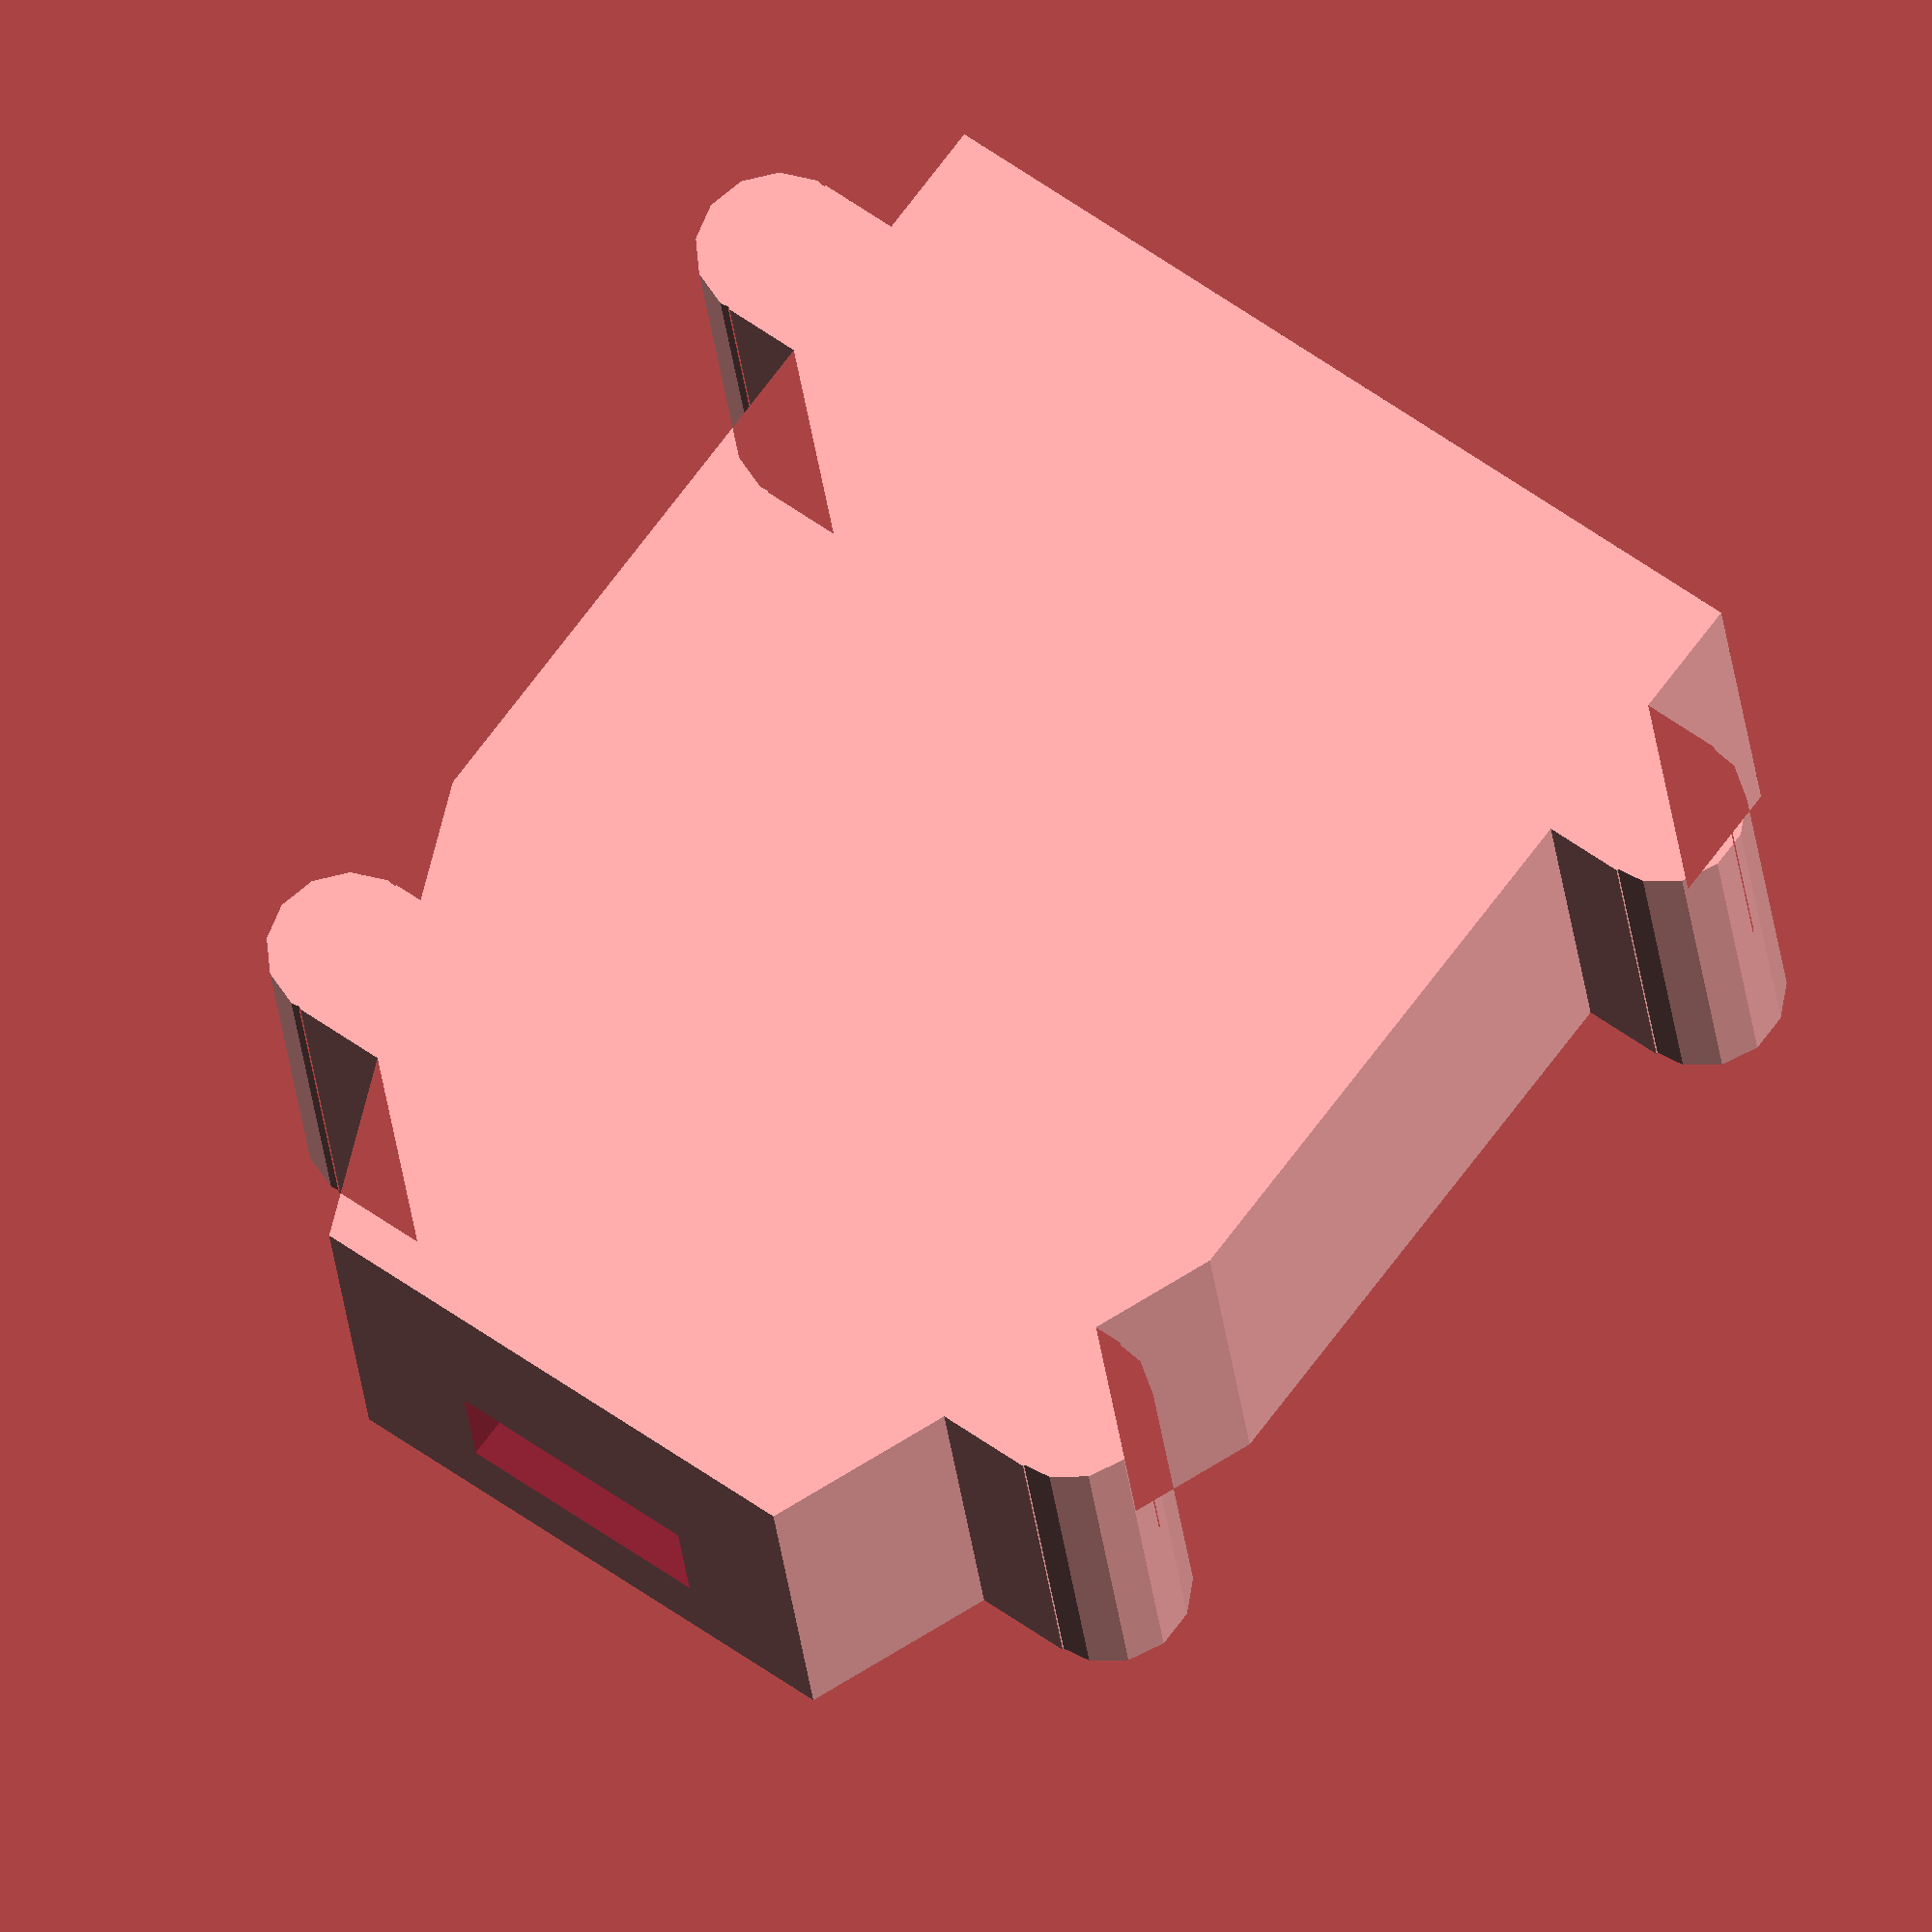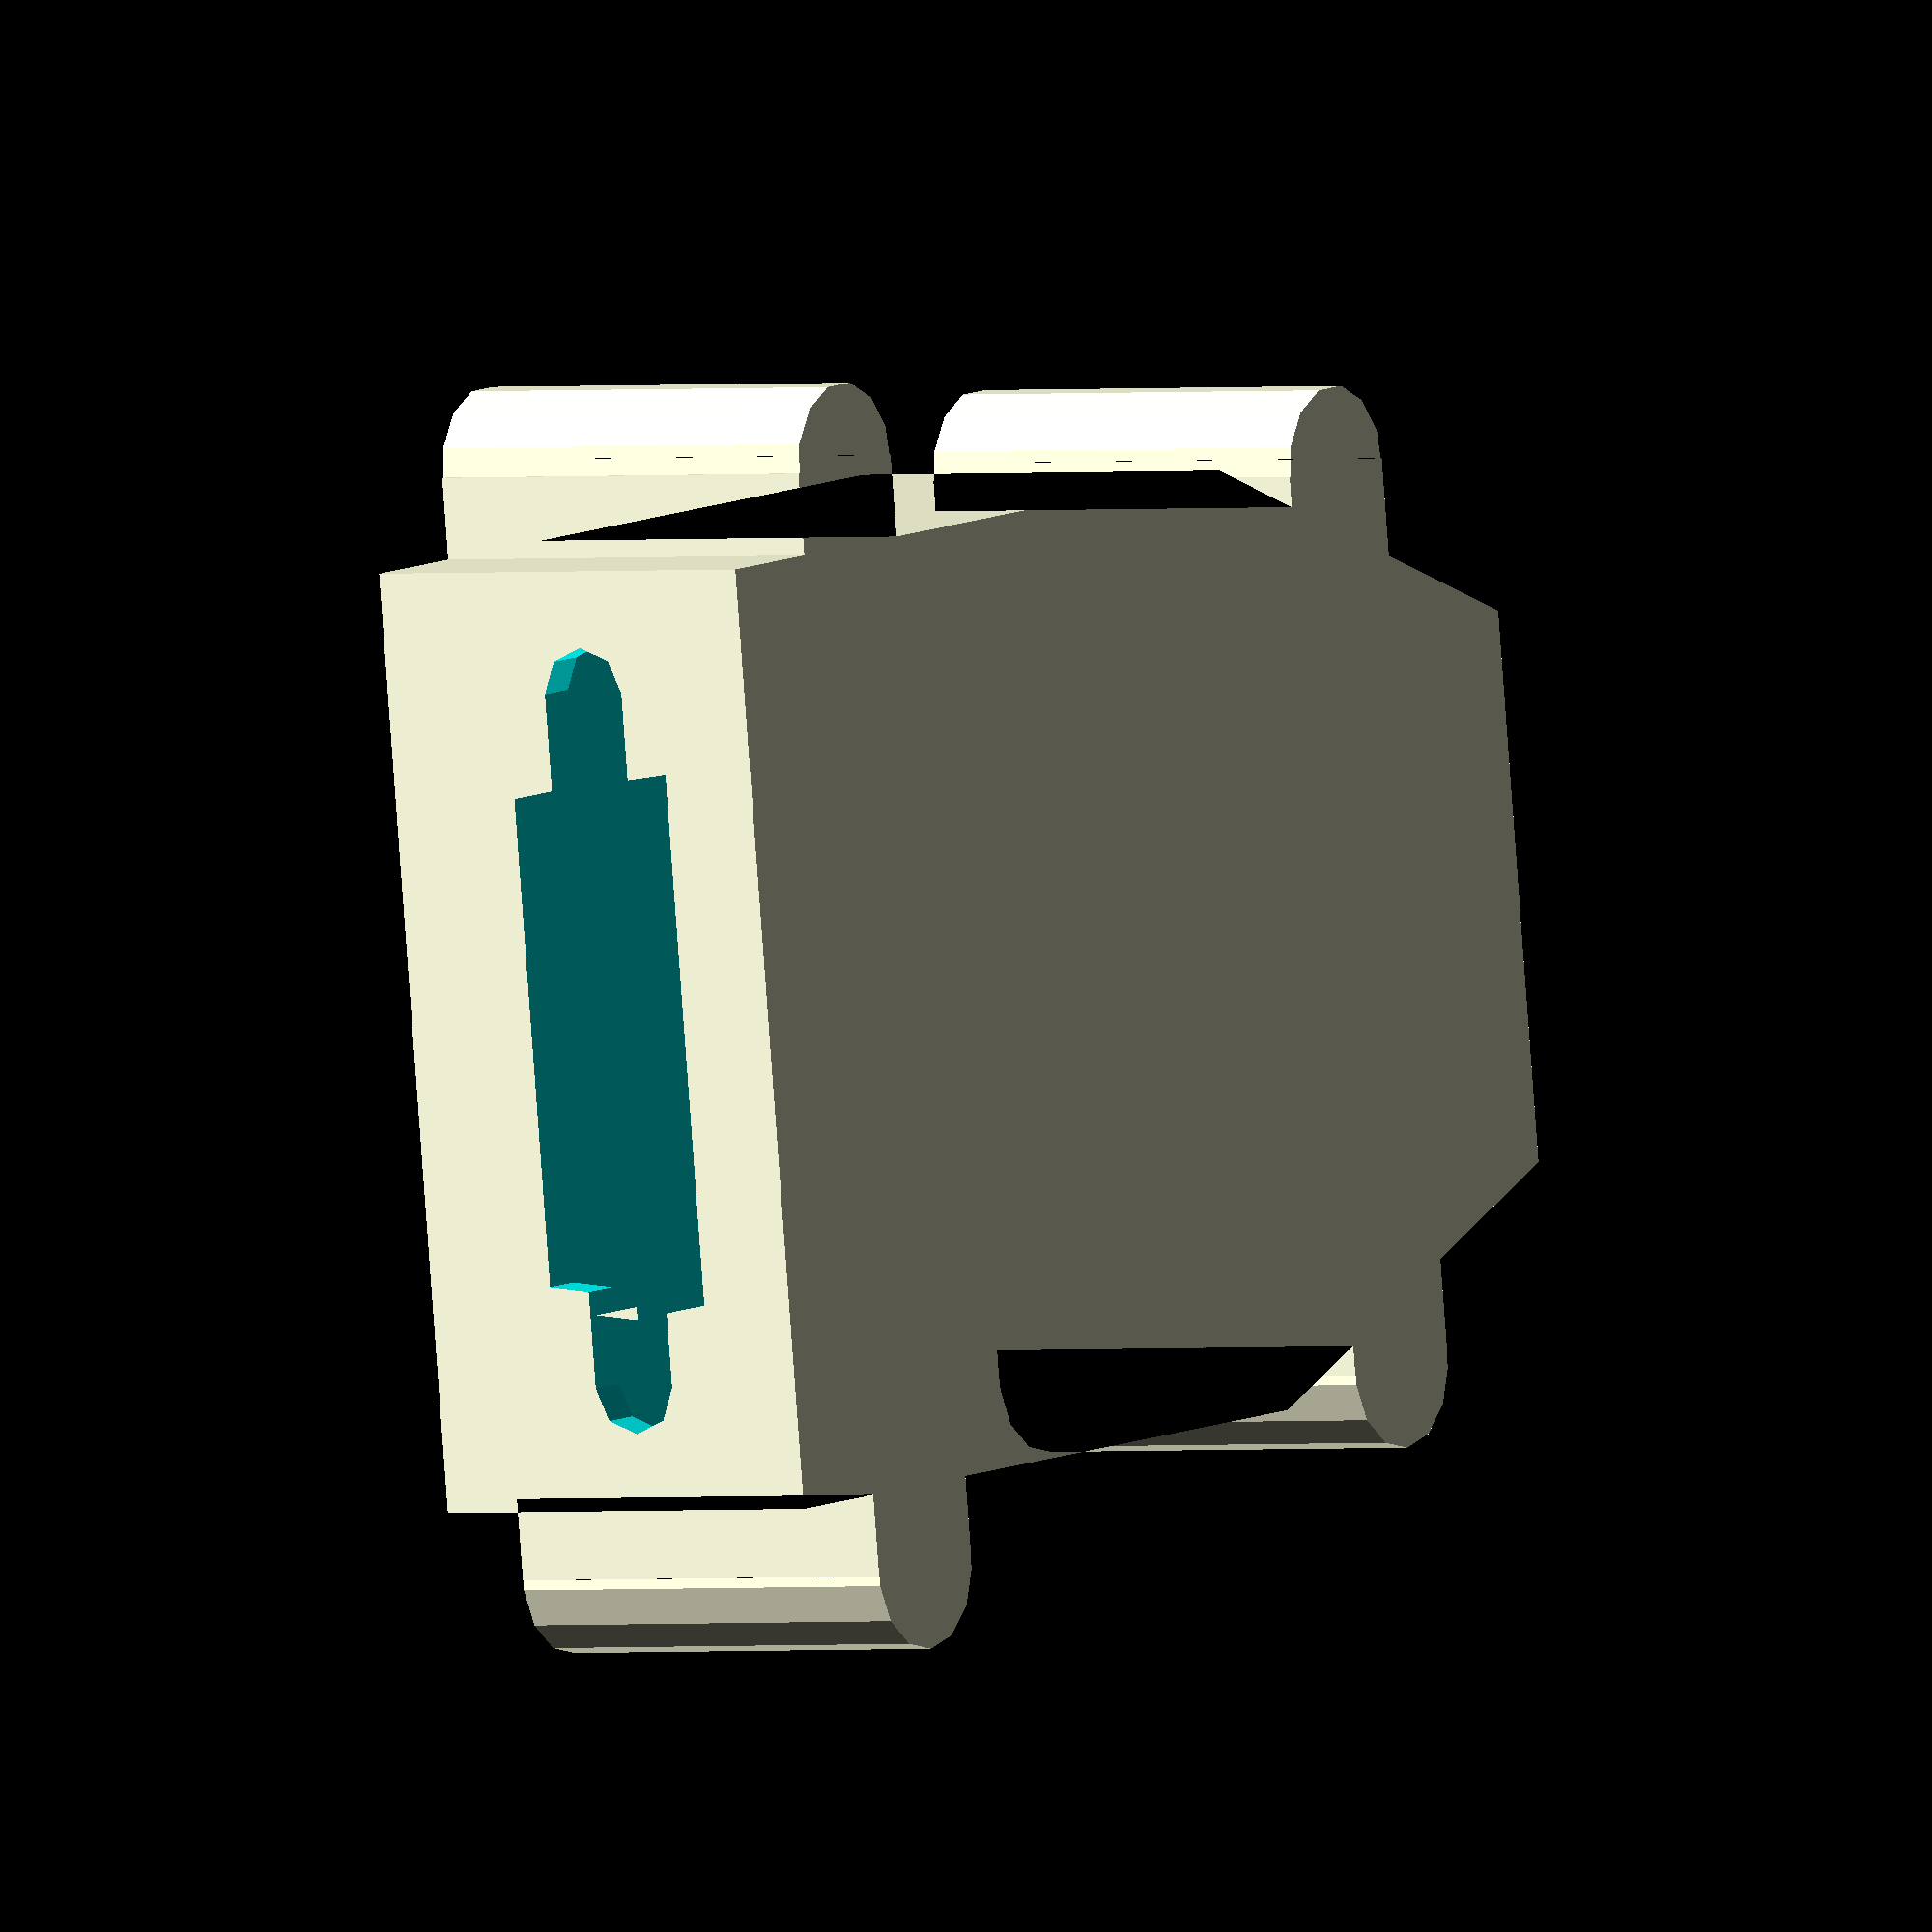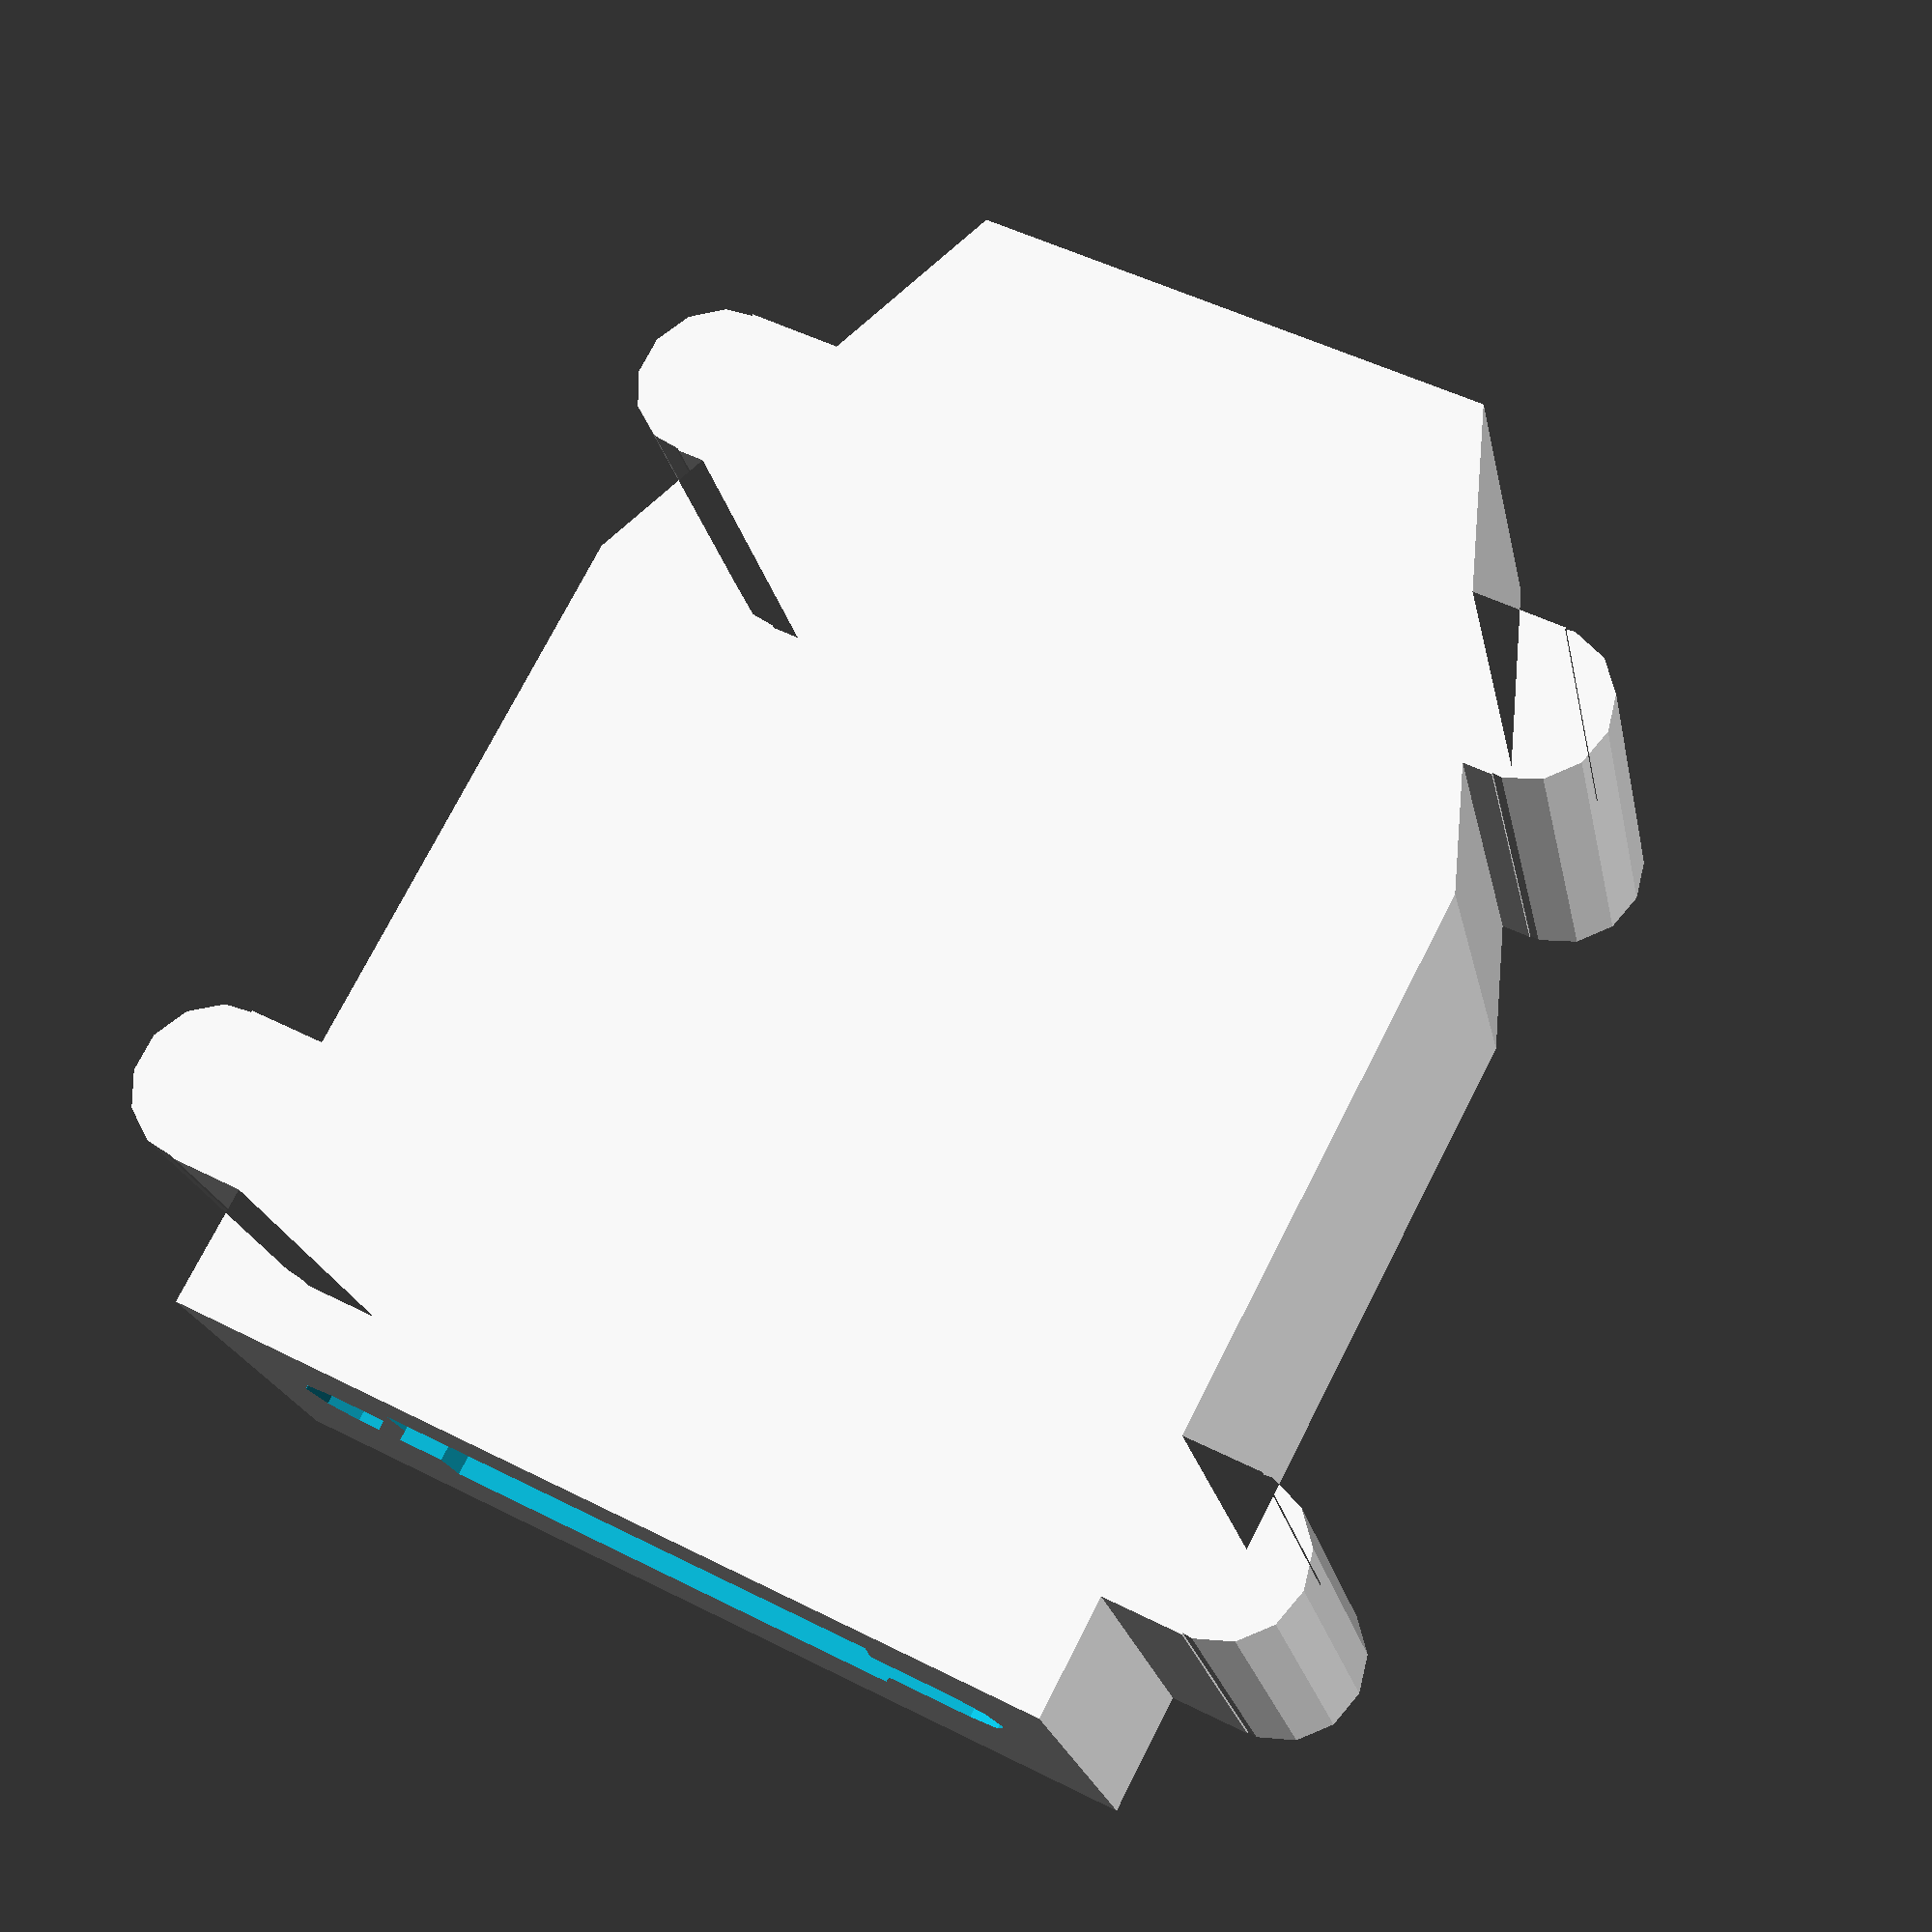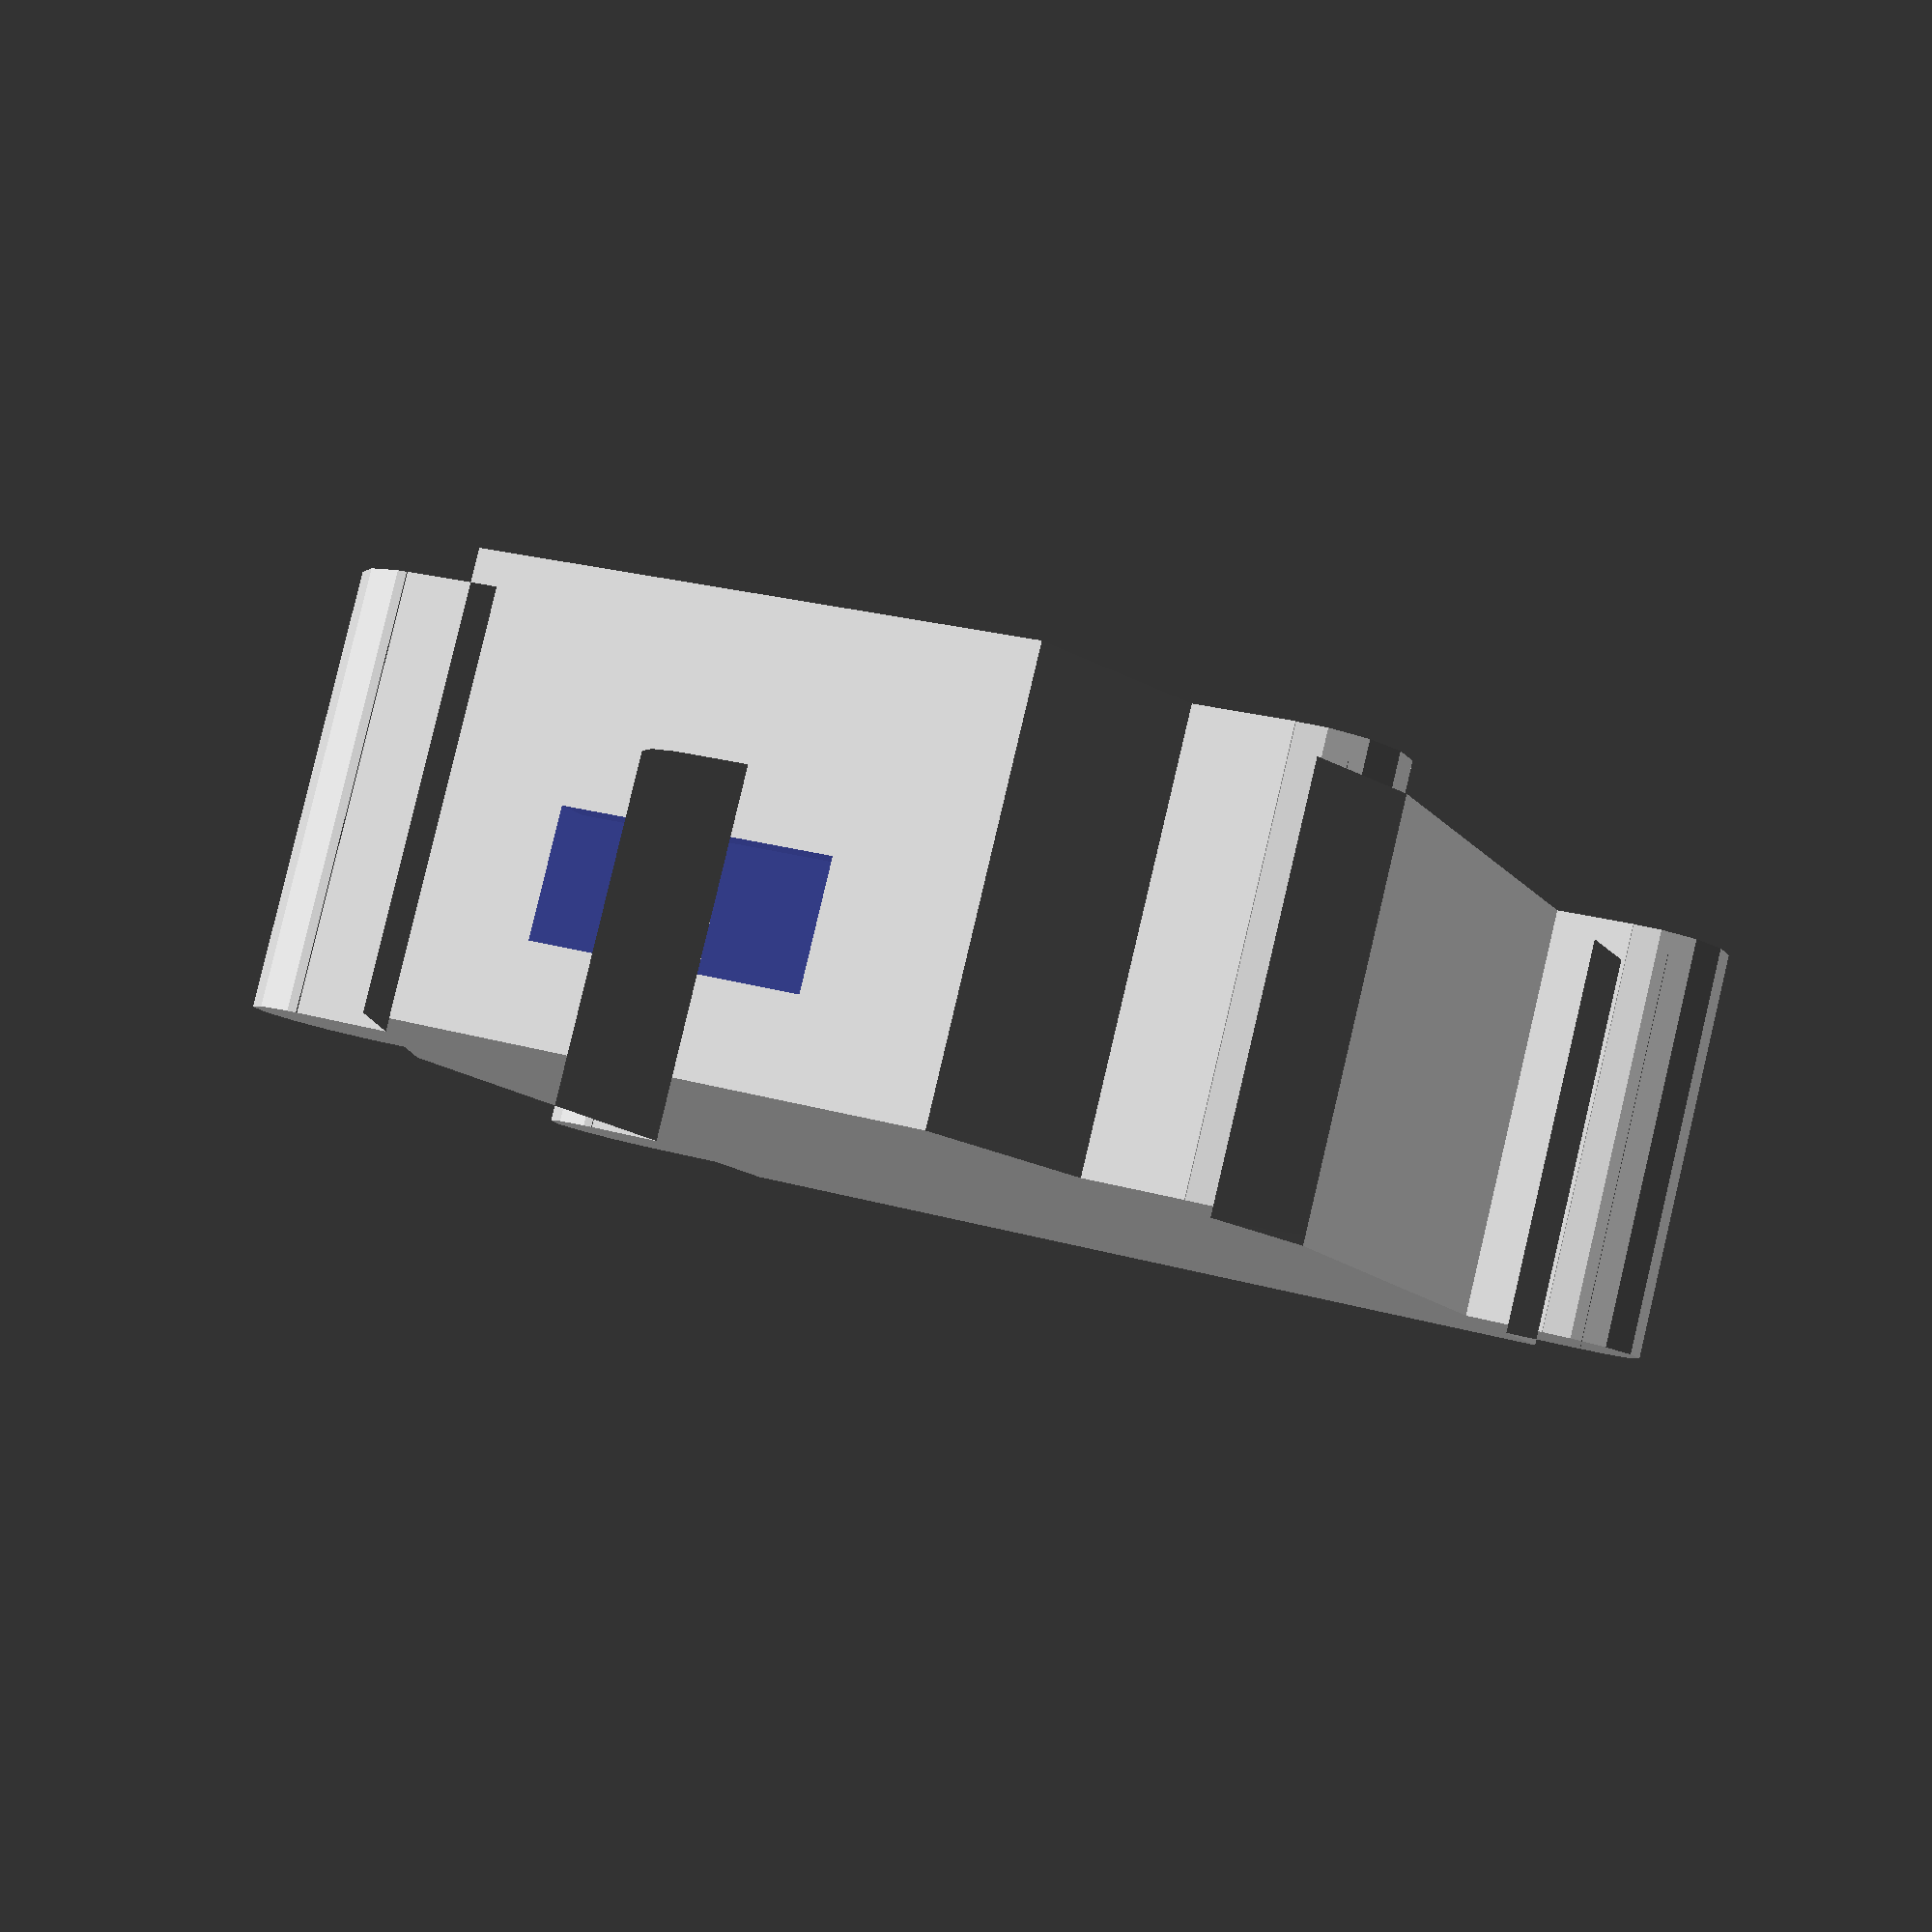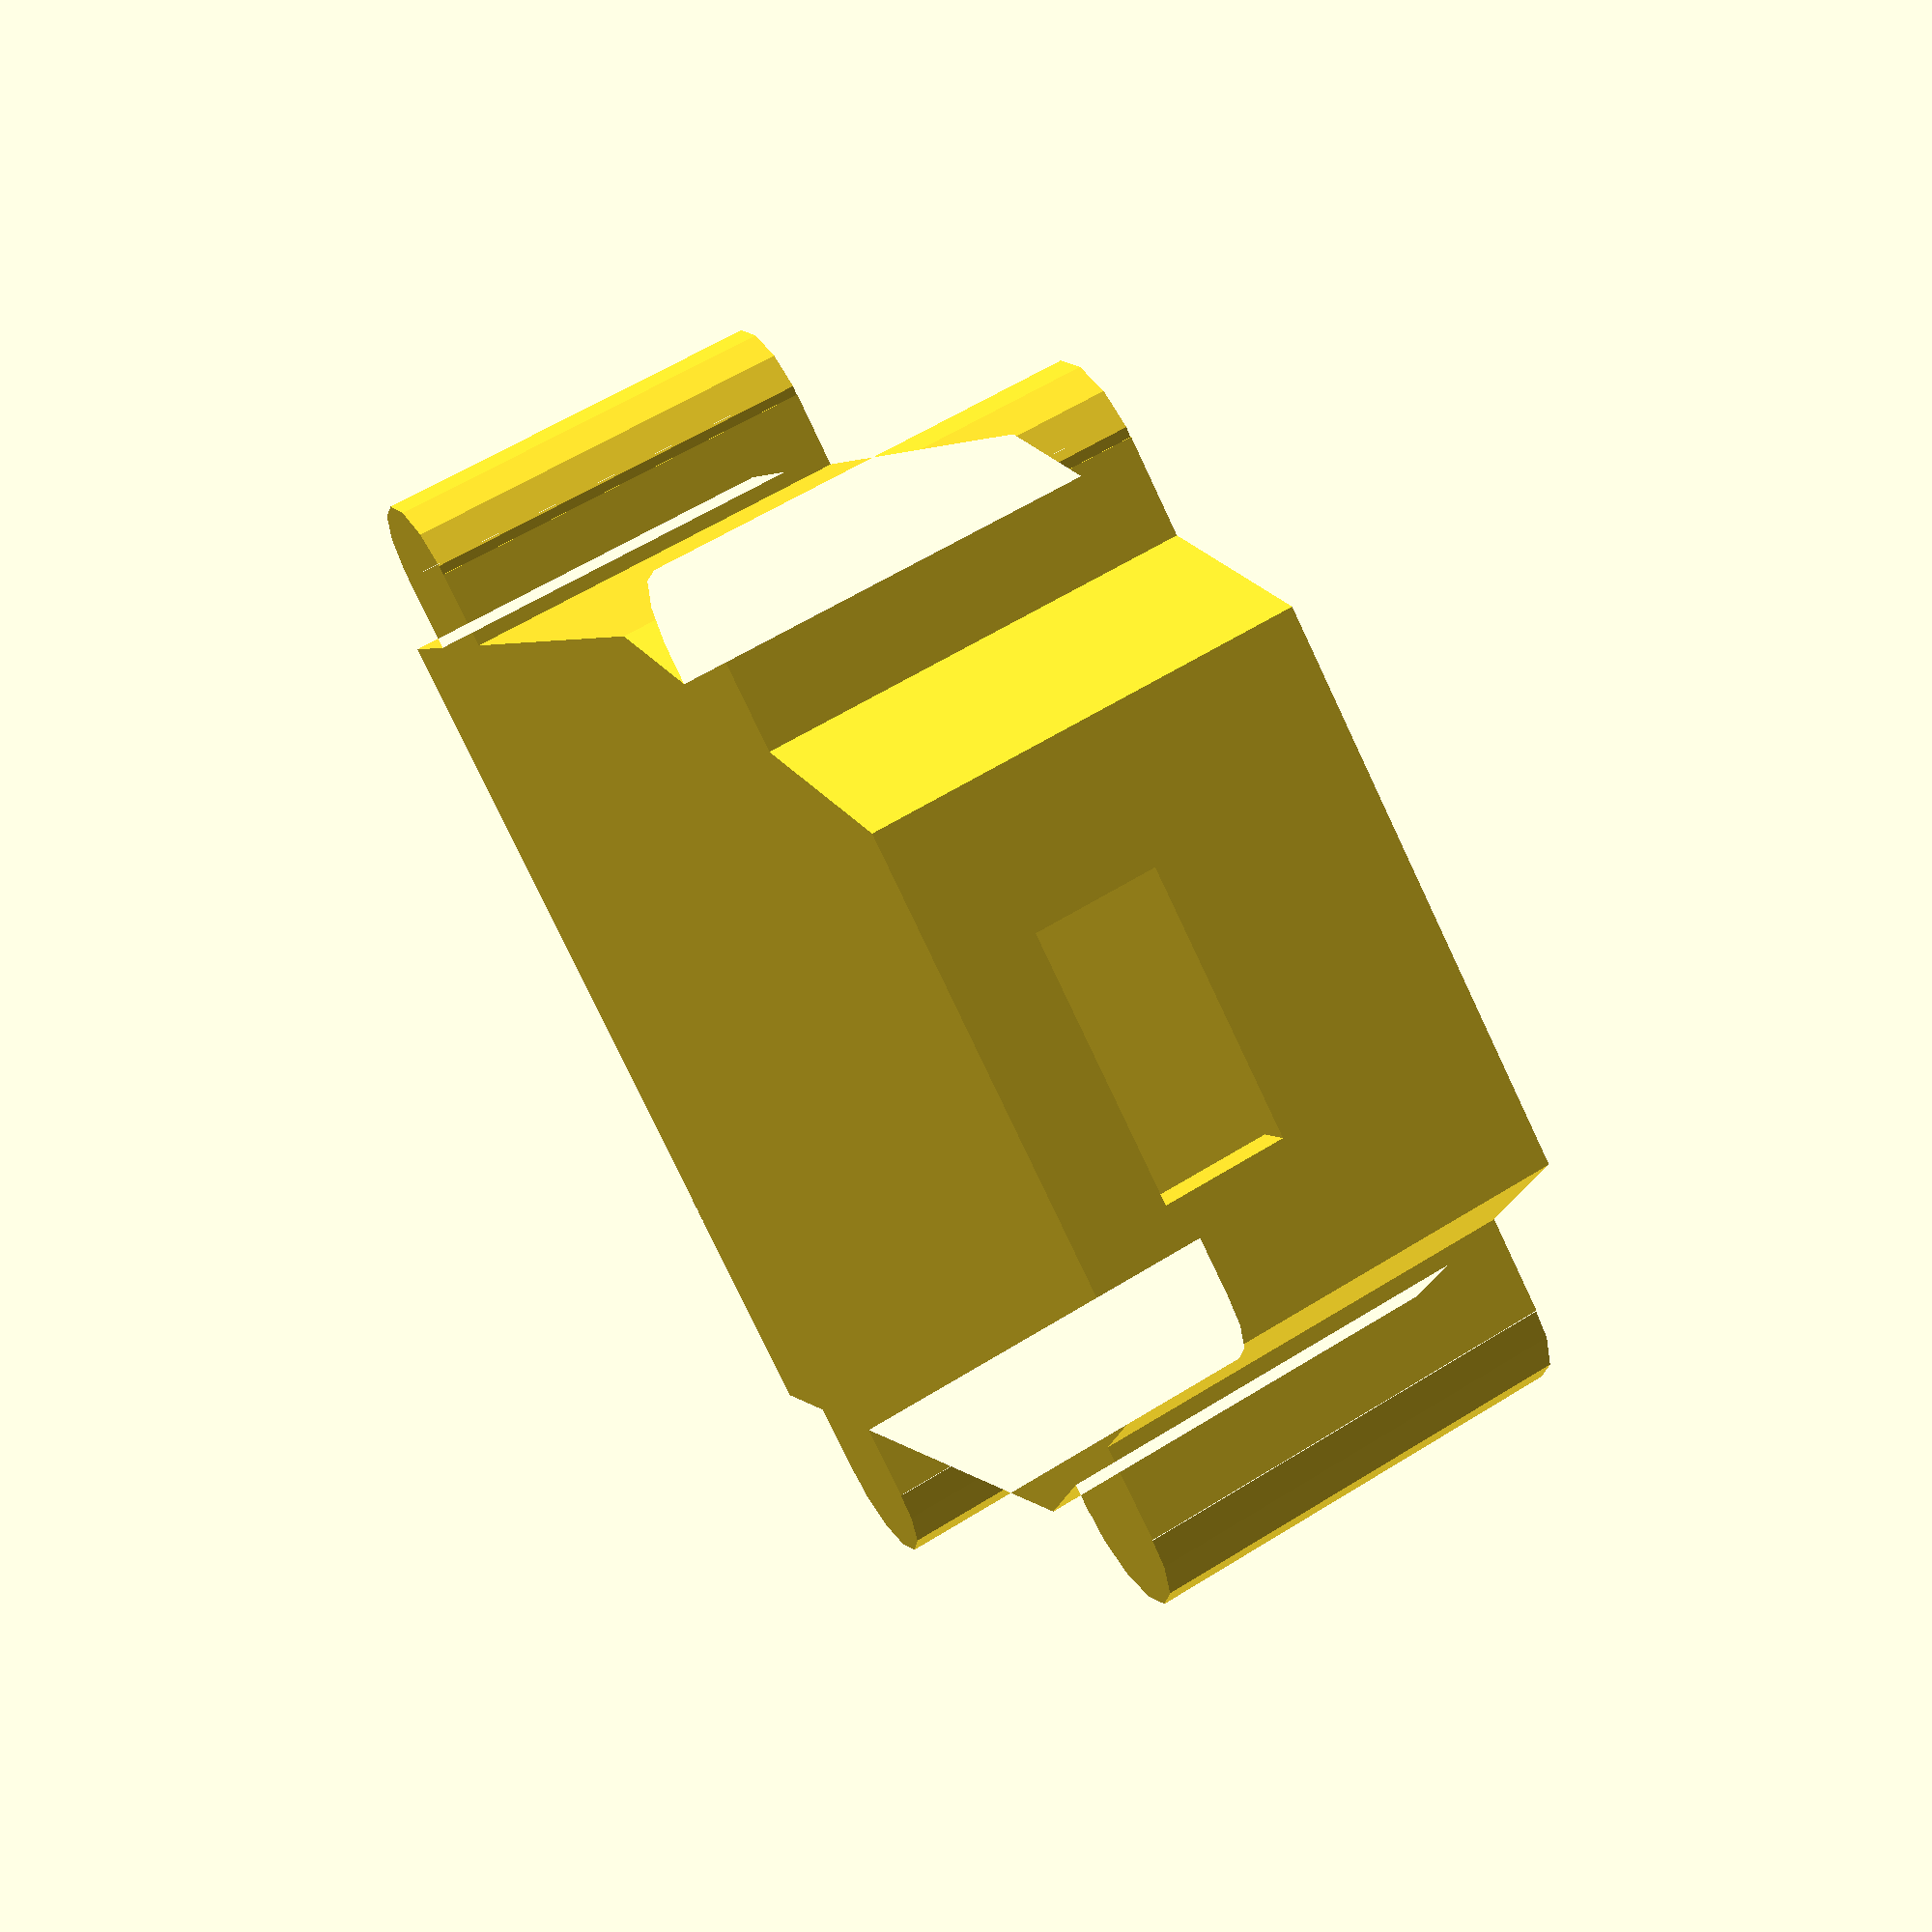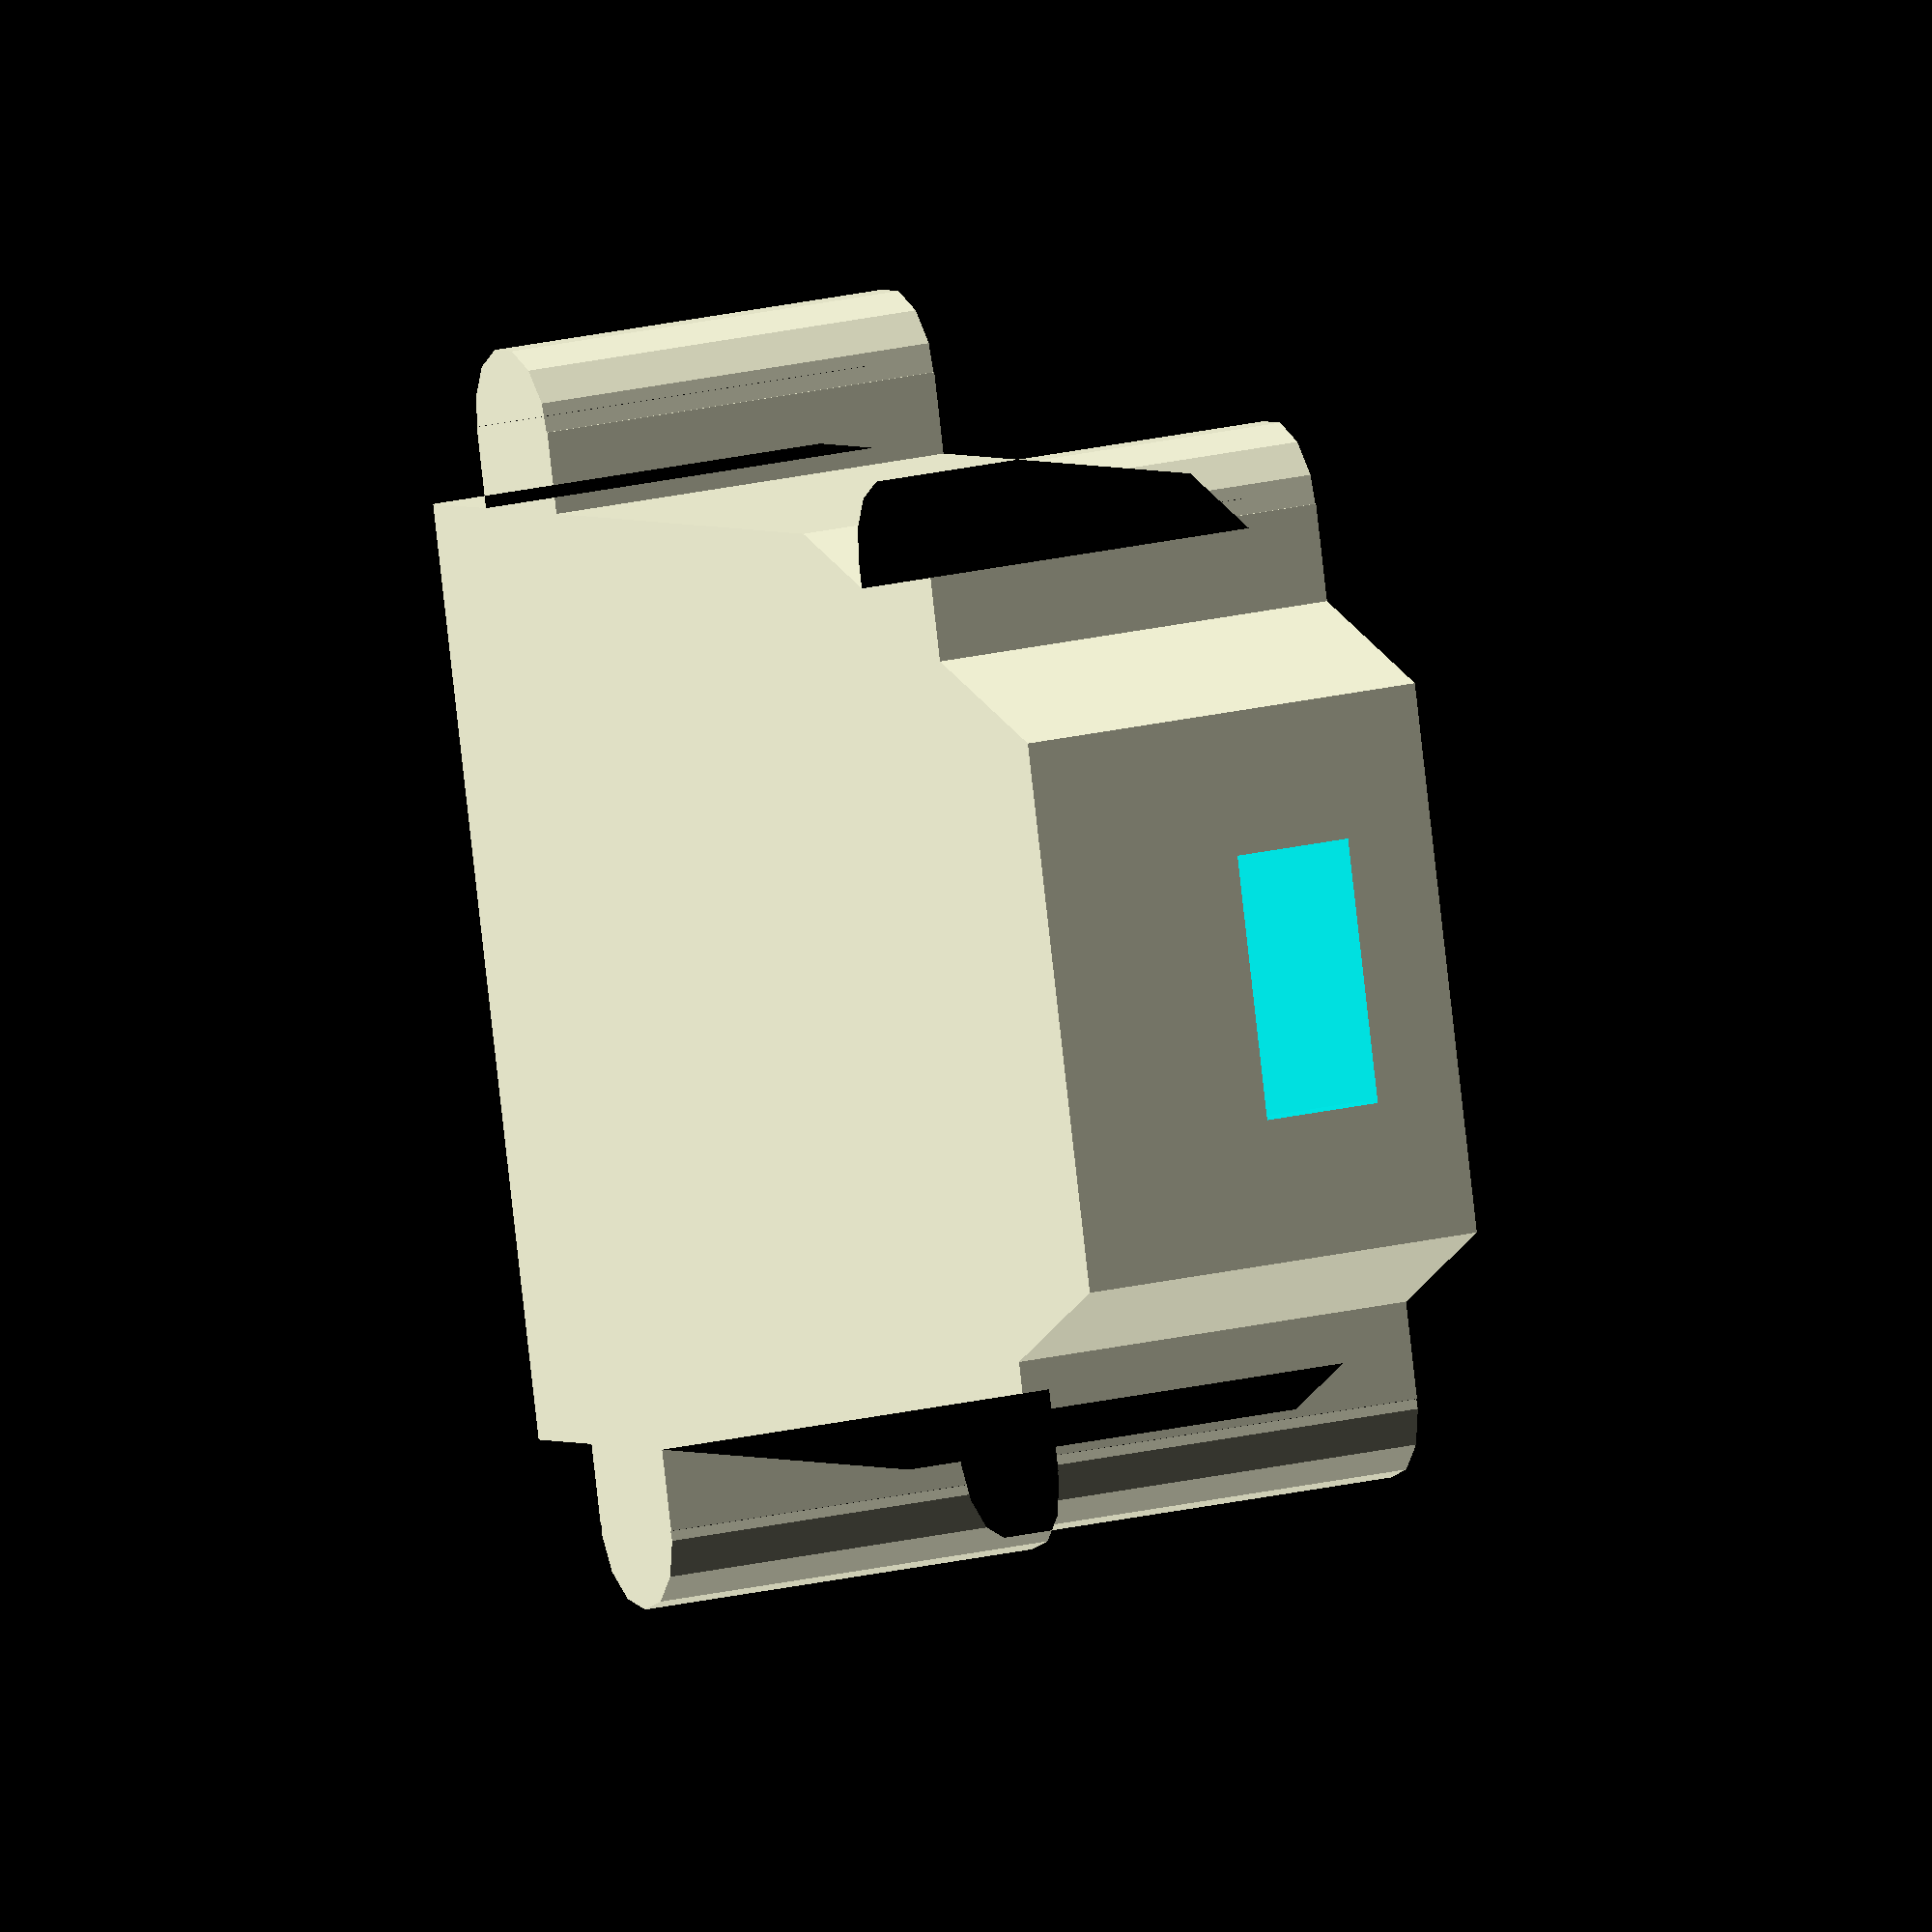
<openscad>
difference(){
    linear_extrude(21)
        union() {
            polygon([[-23,-2],[23,-2],[23,40],[13.5,63],[-13.5,63],[-23,40]]);
            translate([-27,8])
                        circle(d=8);   
            translate([27,8])
                        circle(d=8);   
            polygon([[-27,4],[27,4],[27,12],[-27,12]]);
            polygon([[-22,46],[22,46],[22,54],[-22,54]]);
            translate([-22,50])
                        circle(d=8);   
            translate([22,50])
                        circle(d=8); 
            
        }
    union(){
        translate([0,0,2])
            linear_extrude(17)
                polygon([[-21,0],[21,0],[21,40],[11.5,61],[-11.5,61],[-21,40]]);
        translate([0,0,4.5])
            linear_extrude(6)
                polygon([[-6.5,60],[-6.5,65],[6.5,65],[6.5,60]]);
        translate([0,2,7])
        rotate([90,0,0])
            linear_extrude(10){
                union(){
                    polygon([[-13,9],[13,9],[12,0],[-12,0]]);
                    translate([-17,4.5])
                        circle(d=4.5);    
                    translate([17,4.5])
                        circle(d=4.5);    
                    polygon([[-17,6.75],[17,6.75],[17,2.25],[-17,2.25]]);
                }
            }
            
    }
}
</openscad>
<views>
elev=25.3 azim=216.5 roll=5.3 proj=o view=solid
elev=181.0 azim=262.6 roll=235.6 proj=o view=wireframe
elev=20.9 azim=27.6 roll=10.9 proj=p view=wireframe
elev=95.8 azim=201.4 roll=346.7 proj=p view=wireframe
elev=120.2 azim=142.3 roll=302.6 proj=p view=wireframe
elev=161.6 azim=255.4 roll=116.3 proj=o view=solid
</views>
